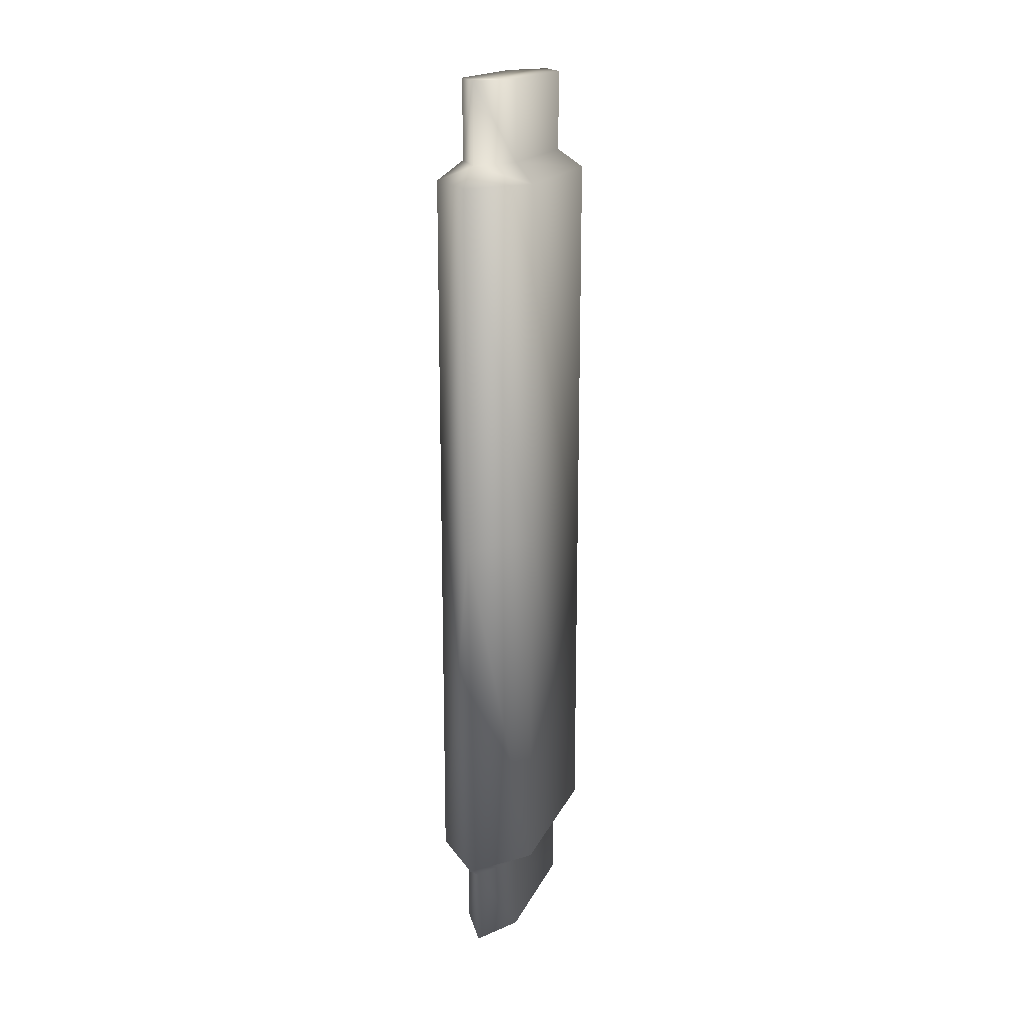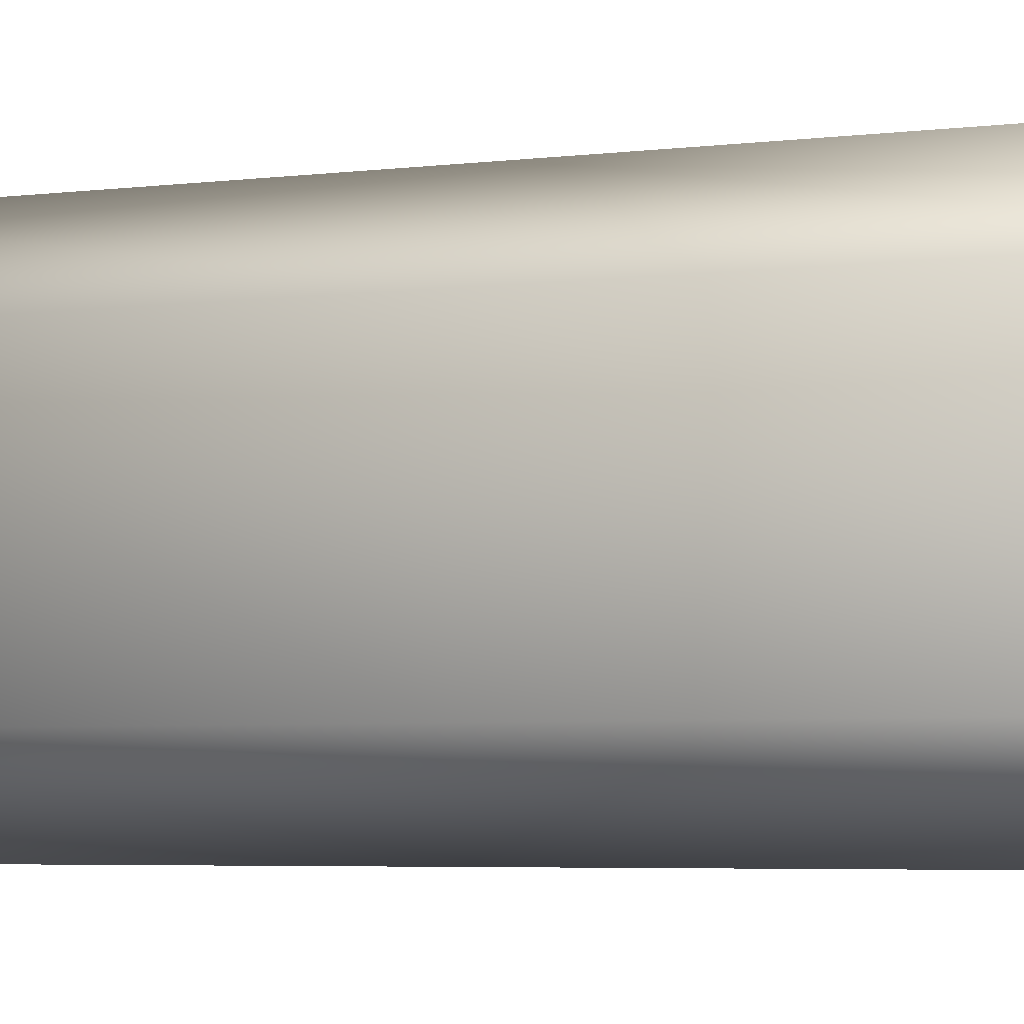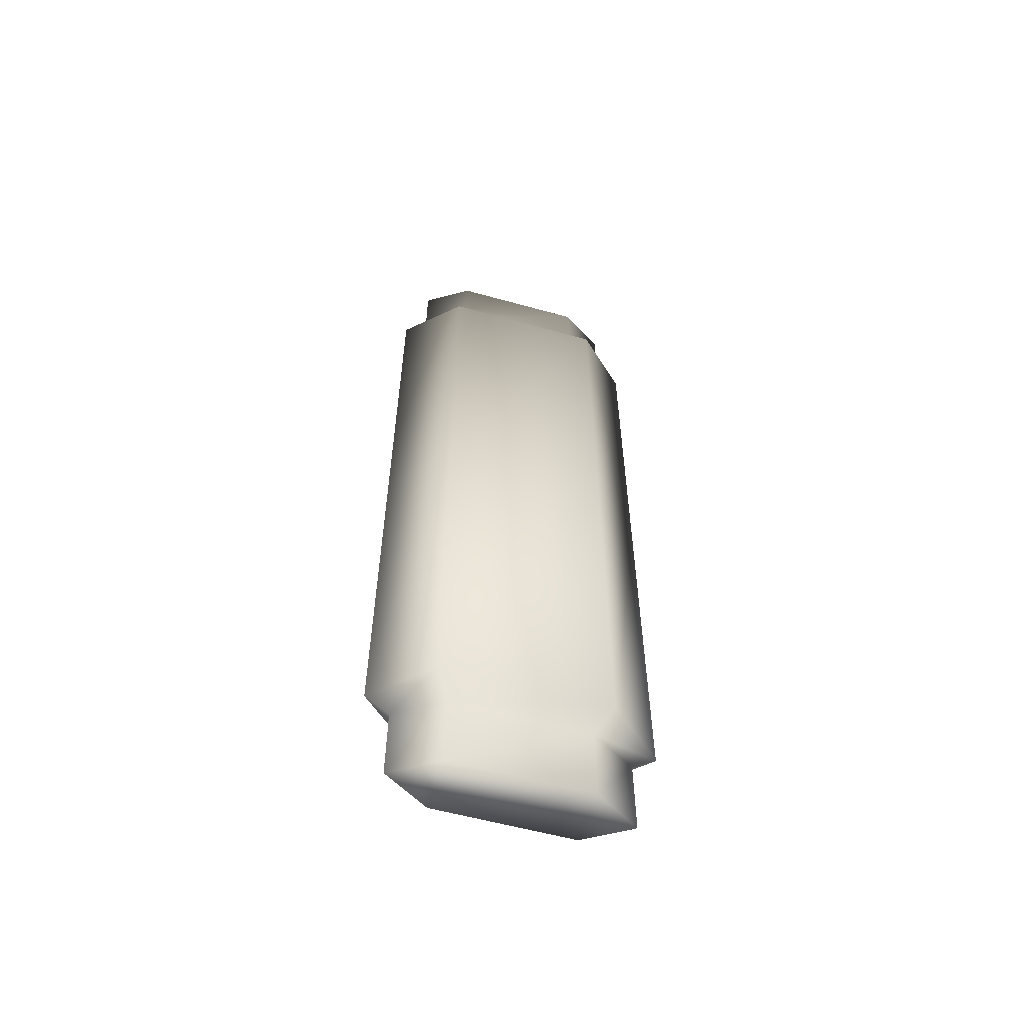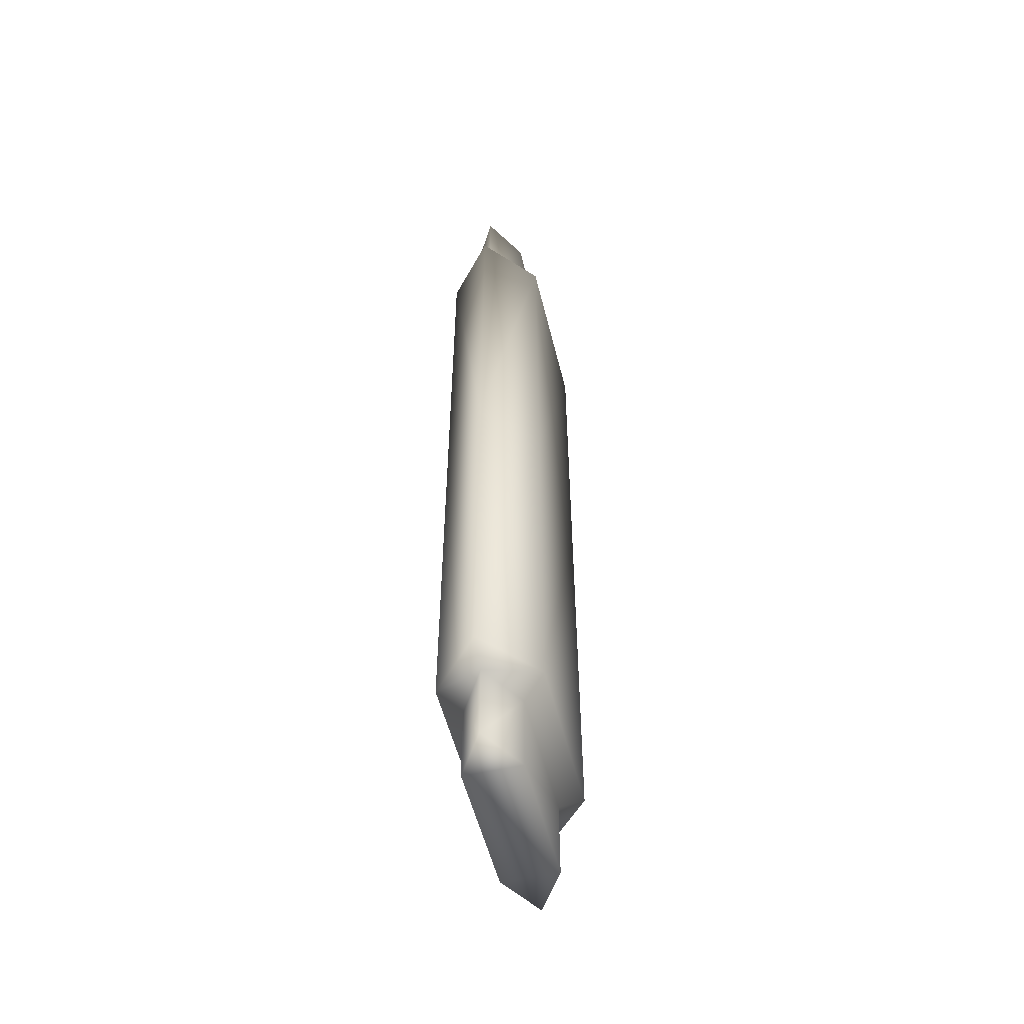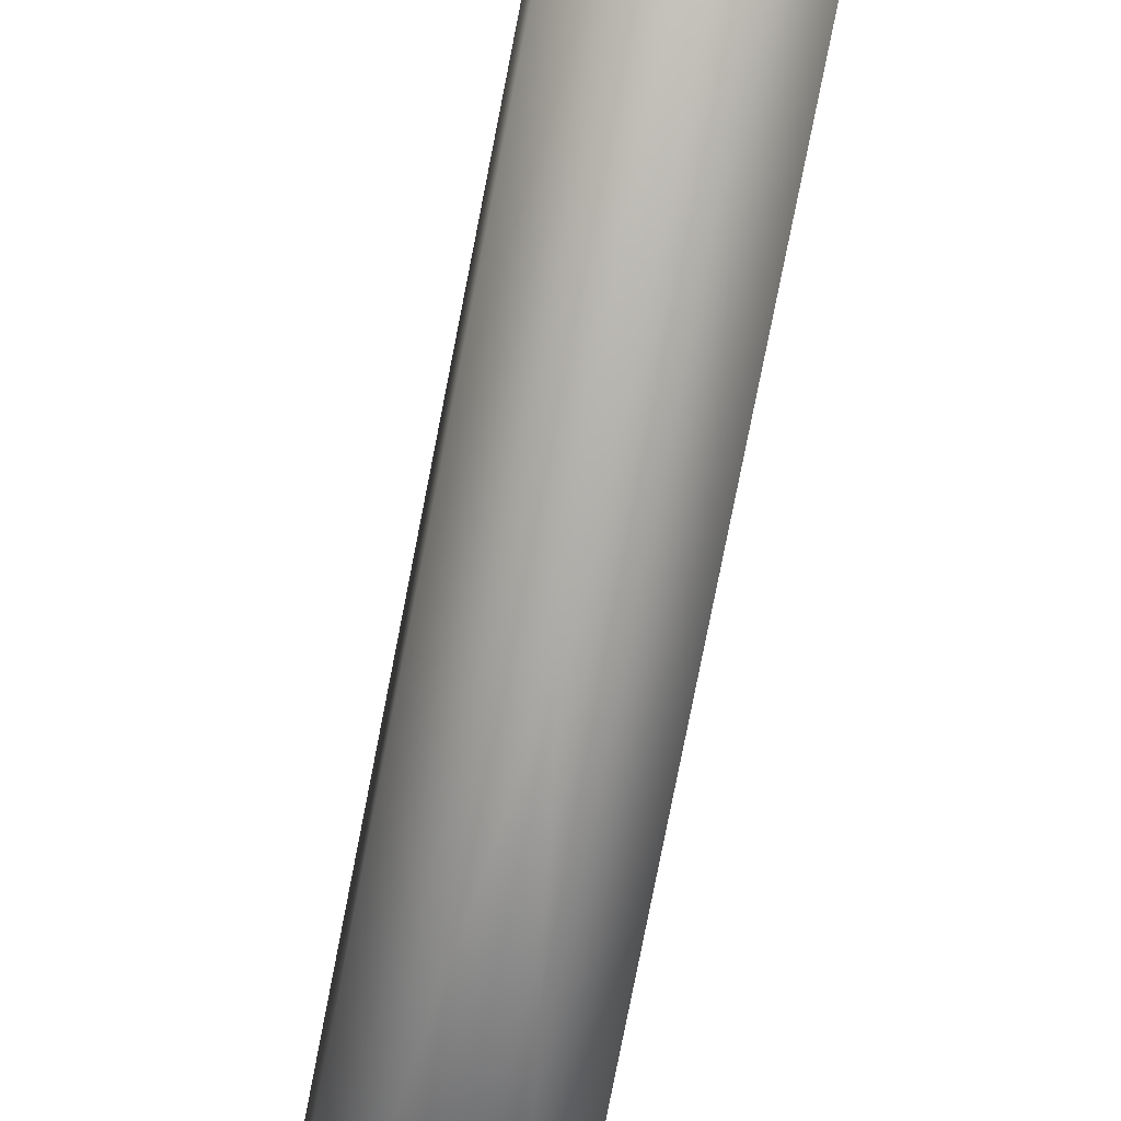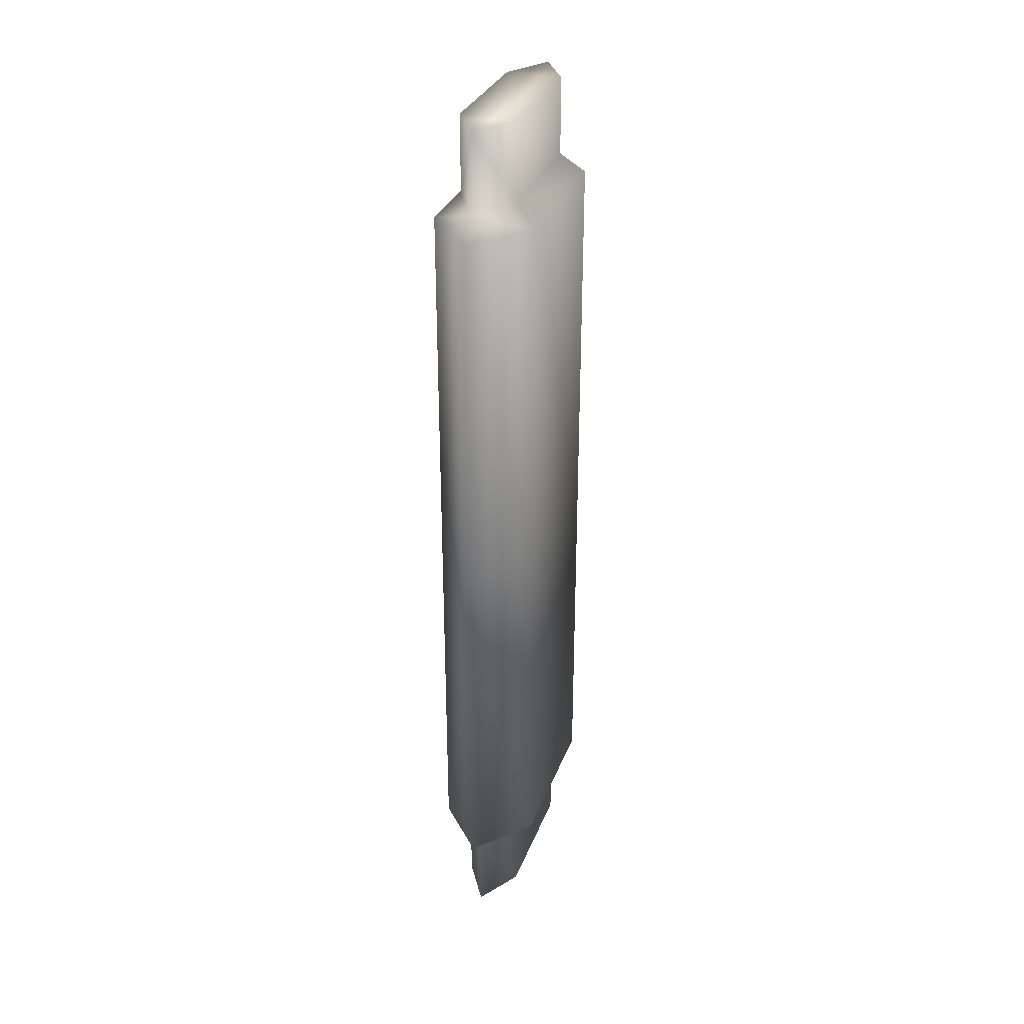
<metadata>
{"format":"obj","ext":"obj","renderer":"f3d","projection":"perspective","resolution":1024,"background":"white","views":[{"elev":17.6,"azim":-161.0,"up":"+Y"},{"elev":-3.6,"azim":118.0,"up":"+Z"},{"elev":-57.4,"azim":73.9,"up":"+Y"},{"elev":-53.8,"azim":13.8,"up":"+Y"},{"elev":-76.0,"azim":169.0,"up":"+Z"},{"elev":31.1,"azim":-161.4,"up":"+Y"}]}
</metadata>
<code>
o clothboltgreen
v 0.08039 -0.6475 -0.1598
v 0.1196 -0.6475 -0.09589
v 0.04123 -0.6475 -0.09589
v 0.08039 0.6504 -0.1598
v 0.04123 0.6504 -0.09589
v 0.1196 0.6504 -0.09589
v 0.1196 0.6504 0.09589
v 0.04123 0.6504 0.09589
v 0.08039 0.6504 0.1598
v 0.1505 0.5122 0.1161
v 0.1505 0.5122 -0.1161
v 0.1196 0.5389 -0.09589
v 0.08039 0.5389 -0.1598
v 0.08039 0.6504 -0.1598
v 0.04123 0.5389 -0.09589
v 0.04123 0.6504 -0.09589
v 0.04123 0.5389 0.09589
v 0.04123 0.6504 0.09589
v 0.08039 0.5389 0.1598
v 0.08039 0.6504 0.1598
v 0.1196 0.6504 0.09589
v 0.08039 0.5122 -0.1936
v 0.01031 0.5122 -0.1161
v 0.01031 0.5122 0.1161
v 0.08039 0.5122 0.1936
v 0.1196 0.5389 0.09589
v 0.1196 0.6504 -0.09589
v 0.1505 0 0.1161
v 0.1505 0 -0.1161
v 0.08039 0 0.1936
v 0.01031 0 0.1161
v 0.01031 0 -0.1161
v 0.08039 0 -0.1936
v 0.01031 -0.5122 0.1161
v 0.01031 0 0.1161
v 0.01031 0 -0.1161
v 0.08039 -0.5122 0.1936
v 0.08039 0 0.1936
v 0.1505 0 0.1161
v 0.1505 -0.5122 0.1161
v 0.1505 0 -0.1161
v 0.1505 -0.5122 -0.1161
v 0.08039 0 -0.1936
v 0.08039 -0.5122 -0.1936
v 0.01031 -0.5122 -0.1161
v 0.04123 -0.536 -0.09589
v 0.04123 -0.536 0.09589
v 0.04123 -0.6475 0.09589
v 0.08039 -0.6475 0.1598
v 0.08039 -0.536 0.1598
v 0.1196 -0.536 0.09589
v 0.1196 -0.536 -0.09589
v 0.08039 -0.536 -0.1598
v 0.04123 -0.6475 -0.09589
v 0.08039 -0.6475 -0.1598
v 0.1196 -0.6475 -0.09589
v 0.1196 -0.6475 0.09589
v 0.08039 -0.6475 0.1598
v 0.04123 -0.6475 0.09589
v 0.1196 -0.6475 0.09589
g Geoset0
f 1 2 3
f 4 5 6
f 7 6 5
f 5 8 7
f 9 7 8
f 10 11 12
f 13 12 11
f 12 13 14
f 14 13 15
f 15 16 14
f 16 15 17
f 17 18 16
f 18 17 19
f 19 20 18
f 21 20 19
f 11 22 13
f 13 22 23
f 23 15 13
f 15 23 24
f 24 17 15
f 17 24 25
f 25 19 17
f 26 19 25
f 19 26 21
f 27 21 26
f 28 29 11
f 22 11 29
f 30 28 10
f 11 10 28
f 14 27 12
f 26 12 27
f 12 26 10
f 25 10 26
f 10 25 30
f 30 25 24
f 24 31 30
f 31 24 23
f 23 32 31
f 32 23 22
f 22 33 32
f 29 33 22
f 34 35 36
f 35 34 37
f 37 38 35
f 39 38 37
f 37 40 39
f 41 39 40
f 40 42 41
f 43 41 42
f 42 44 43
f 43 44 45
f 46 45 44
f 45 46 47
f 48 47 46
f 47 48 49
f 50 37 34
f 40 37 50
f 50 51 40
f 42 40 51
f 51 52 42
f 44 42 52
f 52 53 44
f 44 53 46
f 54 46 53
f 46 54 48
f 53 55 54
f 56 55 53
f 53 52 56
f 57 56 52
f 52 51 57
f 49 57 51
f 51 50 49
f 49 50 47
f 34 47 50
f 47 34 45
f 36 45 34
f 45 36 43
f 58 59 60
f 2 60 59
f 59 3 2

</code>
